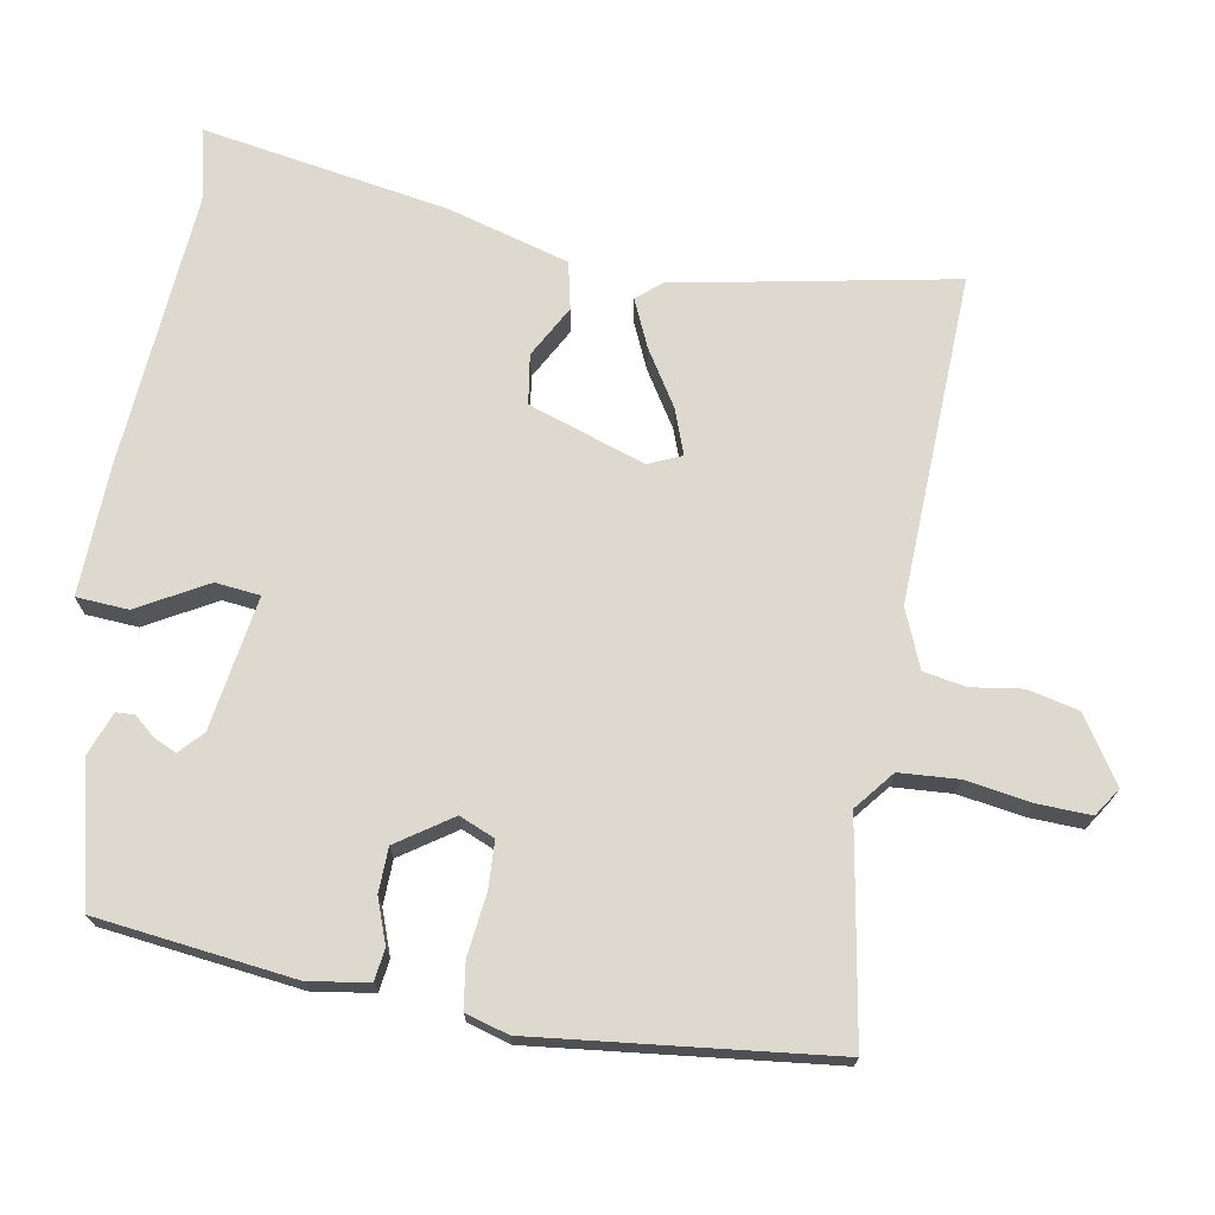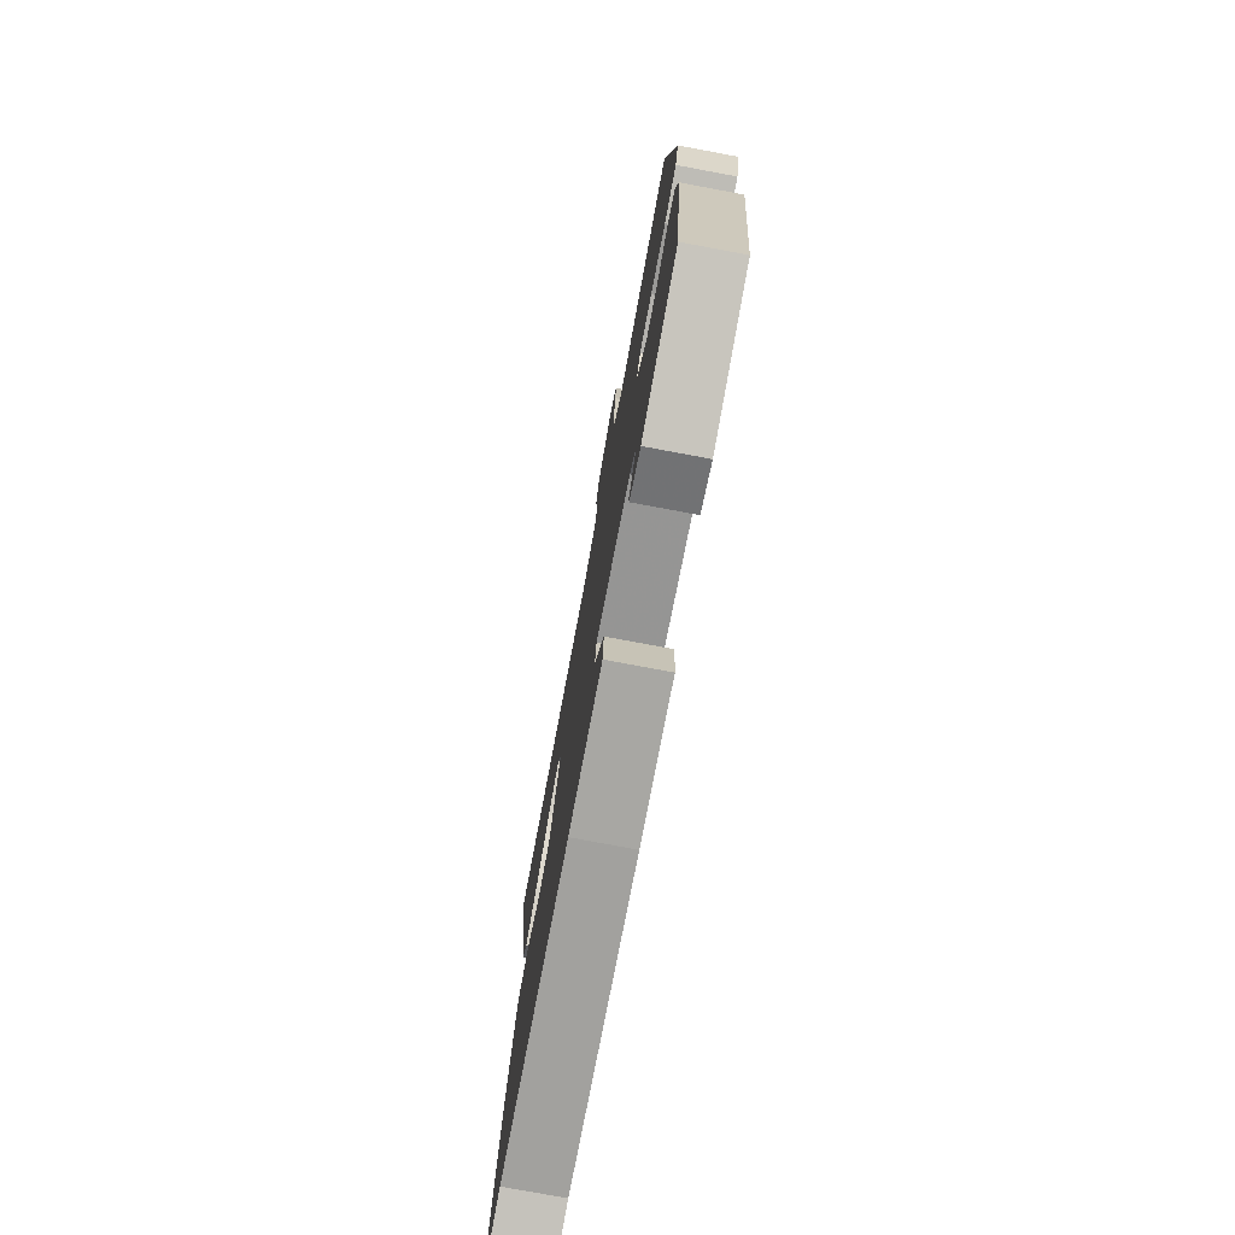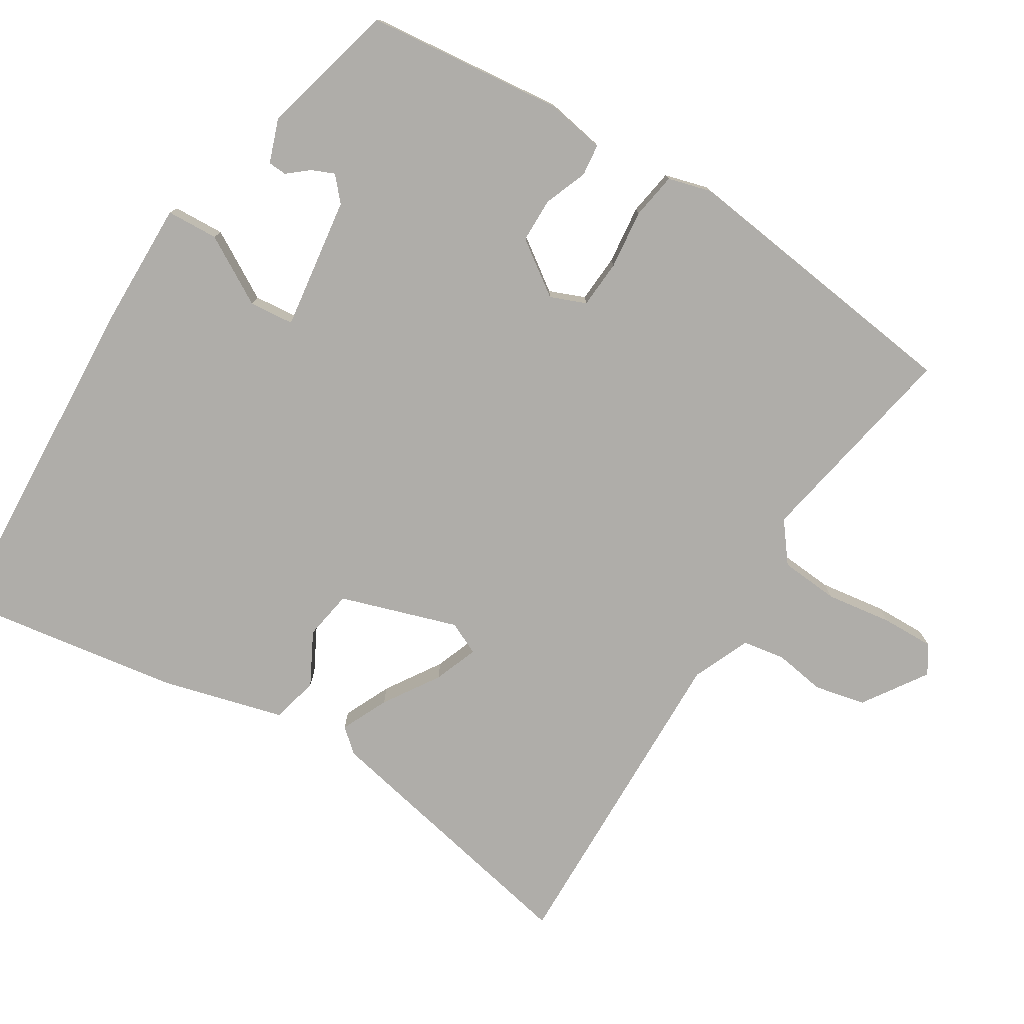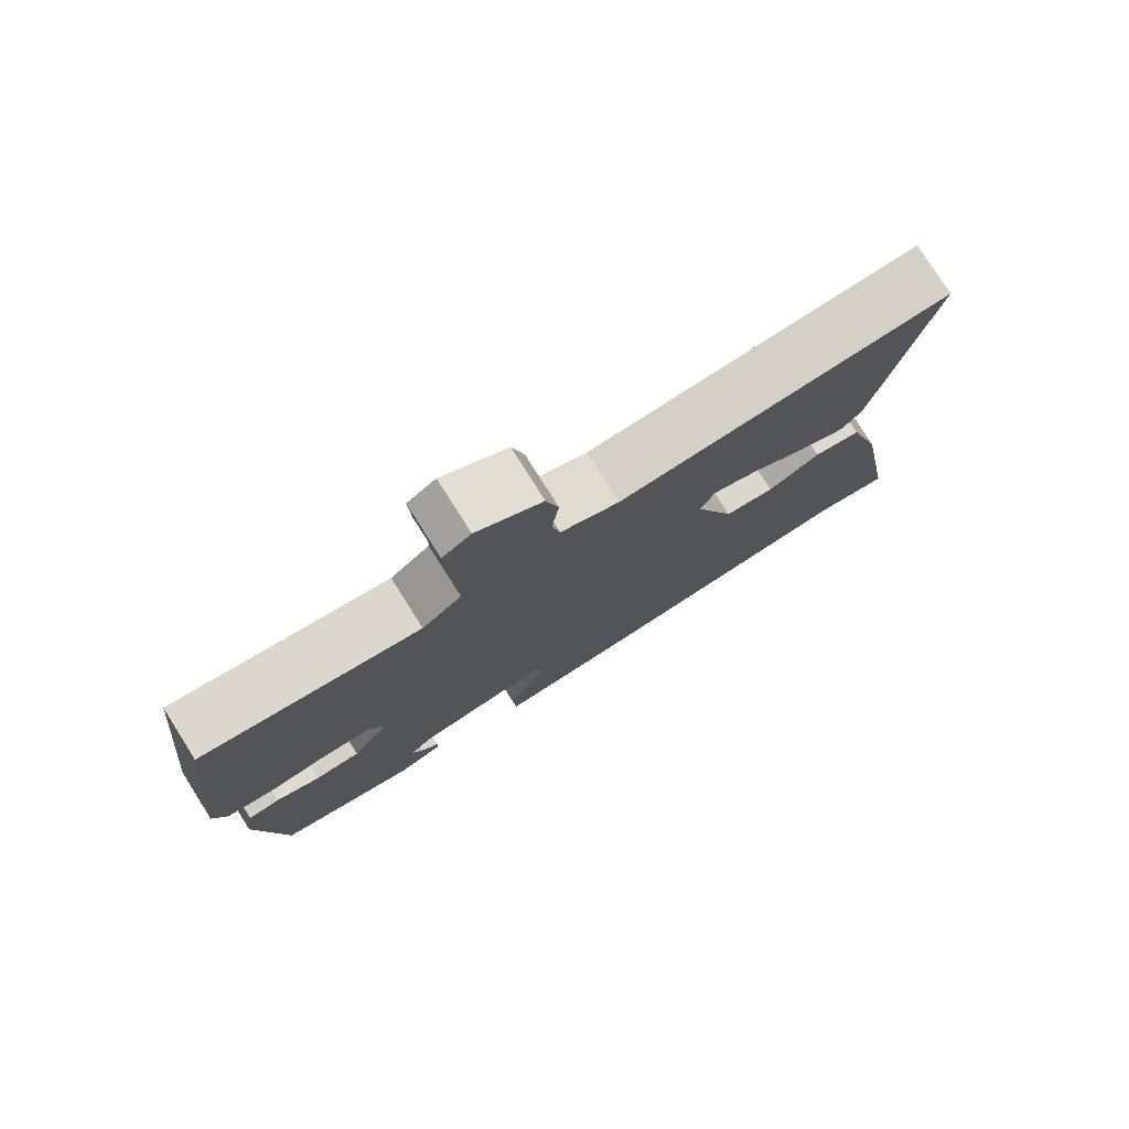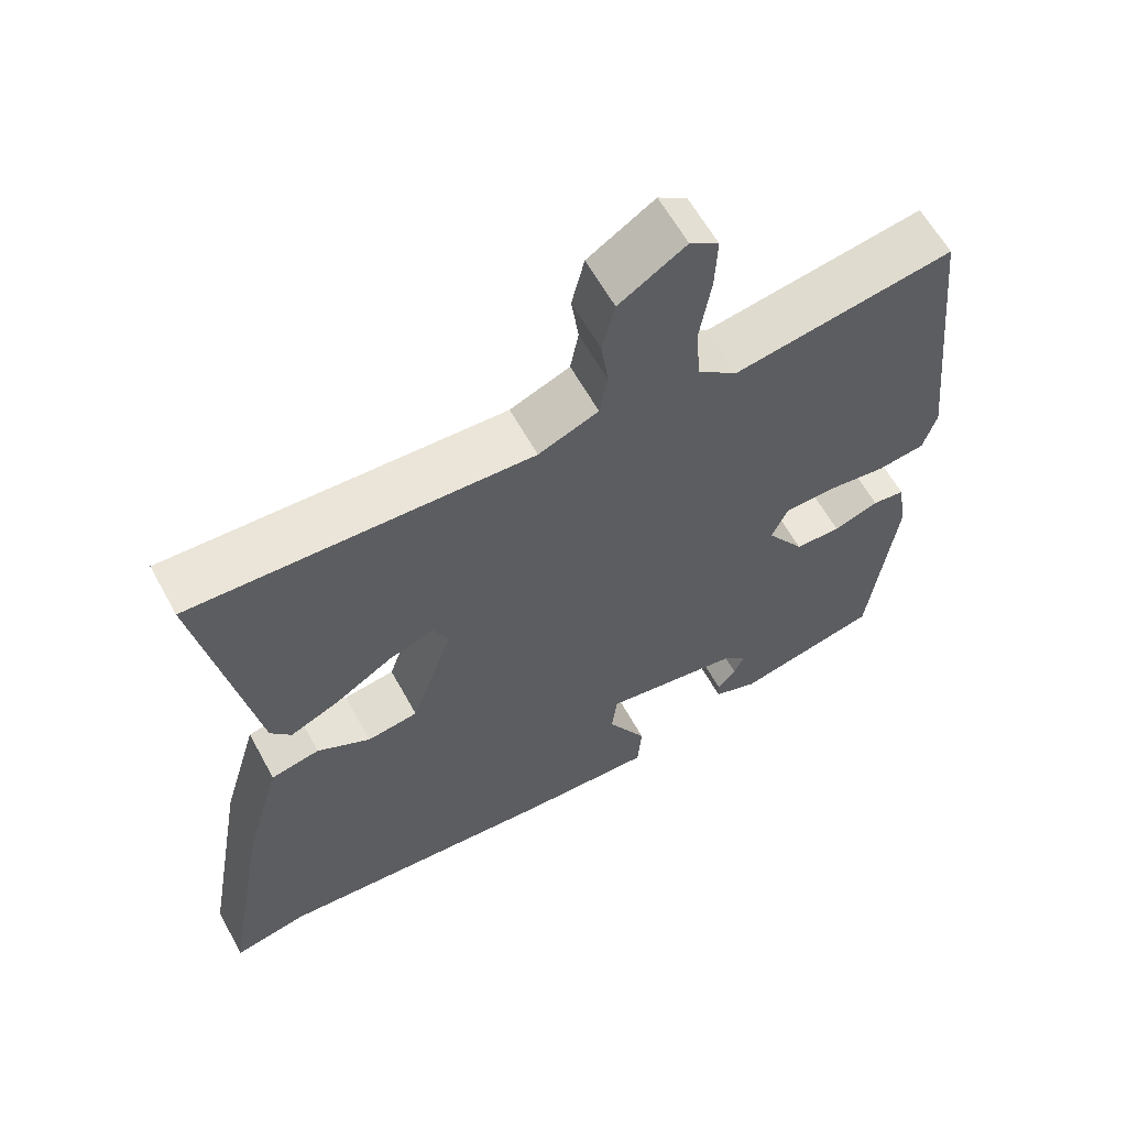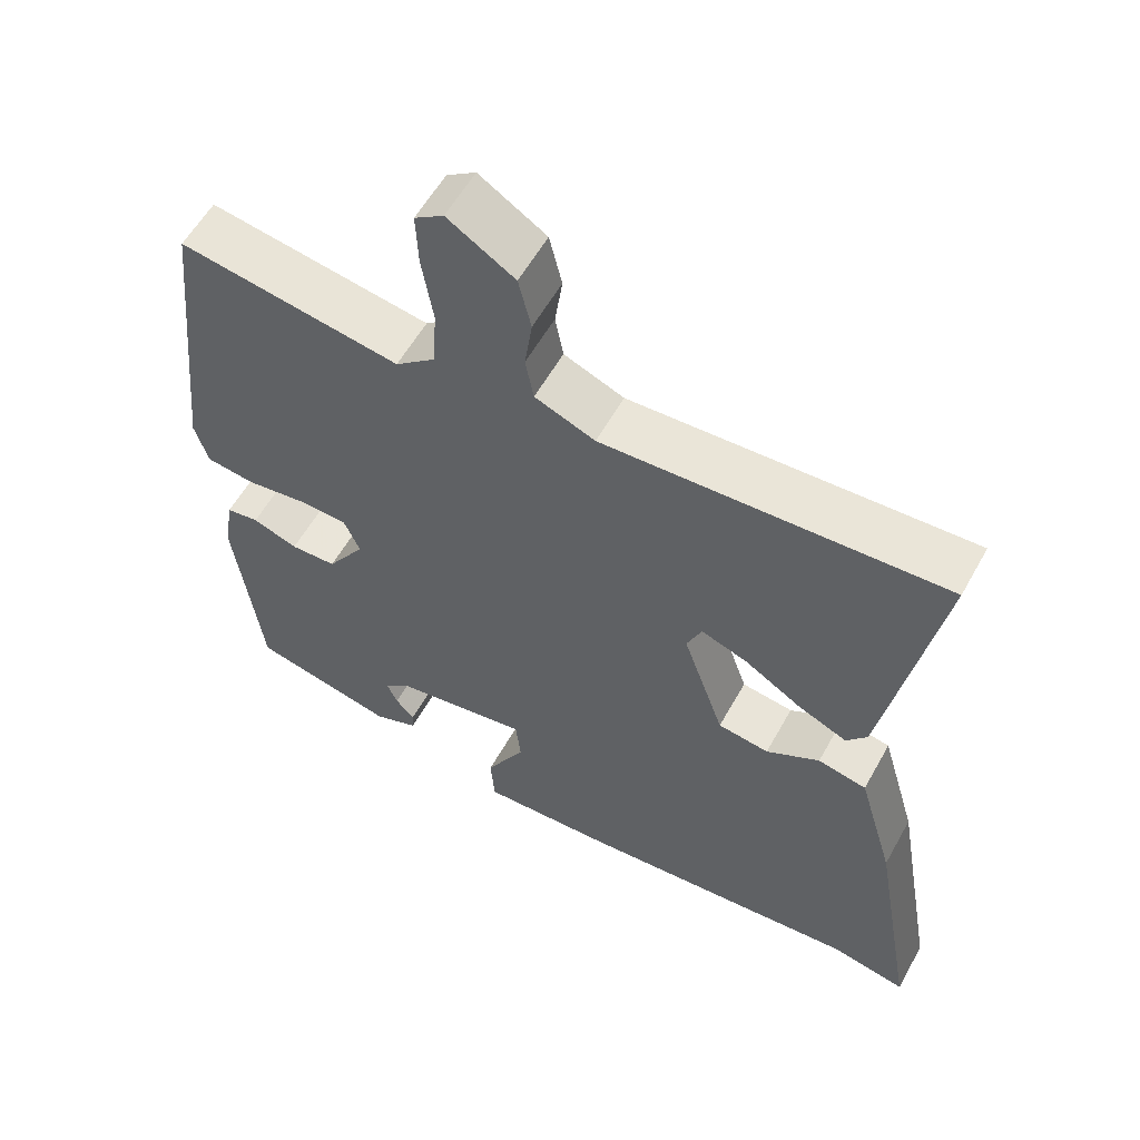
<metadata>
{"format":"obj","ext":"obj","renderer":"f3d","projection":"perspective","resolution":1024,"background":"white","views":[{"elev":71.5,"azim":-80.3,"up":"+Y"},{"elev":-76.7,"azim":-100.6,"up":"+Z"},{"elev":-77.3,"azim":-122.9,"up":"+Y"},{"elev":78.4,"azim":-32.3,"up":"+Z"},{"elev":61.3,"azim":151.3,"up":"+Z"},{"elev":57.6,"azim":28.9,"up":"+Z"}]}
</metadata>
<code>
v -0.499 0.07 0.515
v -0.201 0.07 0.466
v -0.147 0.07 0.51
v -0.142 0.07 0.592
v -0.157 0.07 0.684
v -0.16 0.07 0.757
v -0.121 0.07 0.783
v -0.031 0.07 0.726
v -0.014 0.07 0.655
v -0.024 0.07 0.584
v -0.013 0.07 0.525
v 0.068 0.07 0.492
v 0.527 0.07 0.512
v 0.455 0.07 0.124
v 0.427 0.07 0.09
v 0.361 0.07 0.119
v 0.283 0.07 0.167
v 0.221 0.07 0.189
v 0.201 0.07 0.143
v 0.257 0.07 -0.019
v 0.326 0.07 -0.029
v 0.398 0.07 0.011
v 0.464 0.07 -0.003
v 0.513 0.07 -0.172
v 0.573 0.07 -0.515
v 0.472 0.07 -0.494
v 0.087 0.07 -0.525
v -0.095 0.07 -0.532
v -0.1 0.07 -0.46
v -0.047 0.07 -0.364
v -0.054 0.07 -0.302
v -0.239 0.07 -0.332
v -0.271 0.07 -0.362
v -0.257 0.07 -0.393
v -0.232 0.07 -0.422
v -0.233 0.07 -0.448
v -0.293 0.07 -0.471
v -0.486 0.07 -0.426
v -0.521 0.07 -0.15
v -0.508 0.07 -0.068
v -0.464 0.07 -0.062
v -0.403 0.07 -0.084
v -0.341 0.07 -0.082
v -0.29 0.07 -0.006
v -0.311 0.07 0.043
v -0.378 0.07 0.046
v -0.46 0.07 0.035
v -0.525 0.07 0.044
v -0.543 0.07 0.104
v -0.499 0 0.515
v -0.201 0 0.466
v -0.147 0 0.51
v -0.142 0 0.592
v -0.157 0 0.684
v -0.16 0 0.757
v -0.121 0 0.783
v -0.031 0 0.726
v -0.014 0 0.655
v -0.024 0 0.584
v -0.013 0 0.525
v 0.068 0 0.492
v 0.527 0 0.512
v 0.455 0 0.124
v 0.427 0 0.09
v 0.361 0 0.119
v 0.283 0 0.167
v 0.221 0 0.189
v 0.201 0 0.143
v 0.257 0 -0.019
v 0.326 0 -0.029
v 0.398 0 0.011
v 0.464 0 -0.003
v 0.513 0 -0.172
v 0.573 0 -0.515
v 0.472 0 -0.494
v 0.087 0 -0.525
v -0.095 0 -0.532
v -0.1 0 -0.46
v -0.047 0 -0.364
v -0.054 0 -0.302
v -0.239 0 -0.332
v -0.271 0 -0.362
v -0.257 0 -0.393
v -0.232 0 -0.422
v -0.233 0 -0.448
v -0.293 0 -0.471
v -0.486 0 -0.426
v -0.521 0 -0.15
v -0.508 0 -0.068
v -0.464 0 -0.062
v -0.403 0 -0.084
v -0.341 0 -0.082
v -0.29 0 -0.006
v -0.311 0 0.043
v -0.378 0 0.046
v -0.46 0 0.035
v -0.525 0 0.044
v -0.543 0 0.104
f 49 1 2
f 48 49 2
f 47 48 2
f 46 47 2
f 45 46 2 3
f 44 45 3
f 40 41 42
f 39 40 42
f 38 39 42
f 37 38 42
f 36 37 42
f 34 35 36
f 33 34 36 42
f 32 33 42 43
f 28 29 30
f 27 28 30
f 26 27 30
f 26 30 31
f 25 26 31
f 24 25 31
f 23 24 31
f 22 23 31
f 21 22 31
f 32 43 44
f 31 32 44
f 21 31 44
f 20 21 44
f 15 16 17
f 14 15 17
f 13 14 17
f 12 13 17
f 11 12 17 18
f 8 9 10
f 7 8 10
f 6 7 10
f 5 6 10
f 4 5 10
f 3 4 10 11
f 44 3 11
f 20 44 11
f 19 20 11
f 11 18 19
f 51 50 98
f 51 98 97
f 51 97 96
f 51 96 95
f 52 51 95 94
f 52 94 93
f 91 90 89
f 91 89 88
f 91 88 87
f 91 87 86
f 91 86 85
f 85 84 83
f 91 85 83 82
f 92 91 82 81
f 79 78 77
f 79 77 76
f 79 76 75
f 80 79 75
f 80 75 74
f 80 74 73
f 80 73 72
f 80 72 71
f 80 71 70
f 93 92 81
f 93 81 80
f 93 80 70
f 93 70 69
f 66 65 64
f 66 64 63
f 66 63 62
f 66 62 61
f 67 66 61 60
f 59 58 57
f 59 57 56
f 59 56 55
f 59 55 54
f 59 54 53
f 60 59 53 52
f 60 52 93
f 60 93 69
f 60 69 68
f 68 67 60
f 1 50 51 2
f 2 51 52 3
f 3 52 53 4
f 4 53 54 5
f 5 54 55 6
f 6 55 56 7
f 7 56 57 8
f 8 57 58 9
f 9 58 59 10
f 10 59 60 11
f 11 60 61 12
f 12 61 62 13
f 13 62 63 14
f 14 63 64 15
f 15 64 65 16
f 16 65 66 17
f 17 66 67 18
f 18 67 68 19
f 19 68 69 20
f 20 69 70 21
f 21 70 71 22
f 22 71 72 23
f 23 72 73 24
f 24 73 74 25
f 25 74 75 26
f 26 75 76 27
f 27 76 77 28
f 28 77 78 29
f 29 78 79 30
f 30 79 80 31
f 31 80 81 32
f 32 81 82 33
f 33 82 83 34
f 34 83 84 35
f 35 84 85 36
f 36 85 86 37
f 37 86 87 38
f 38 87 88 39
f 39 88 89 40
f 40 89 90 41
f 41 90 91 42
f 42 91 92 43
f 43 92 93 44
f 44 93 94 45
f 45 94 95 46
f 46 95 96 47
f 47 96 97 48
f 48 97 98 49
f 49 98 50 1

</code>
